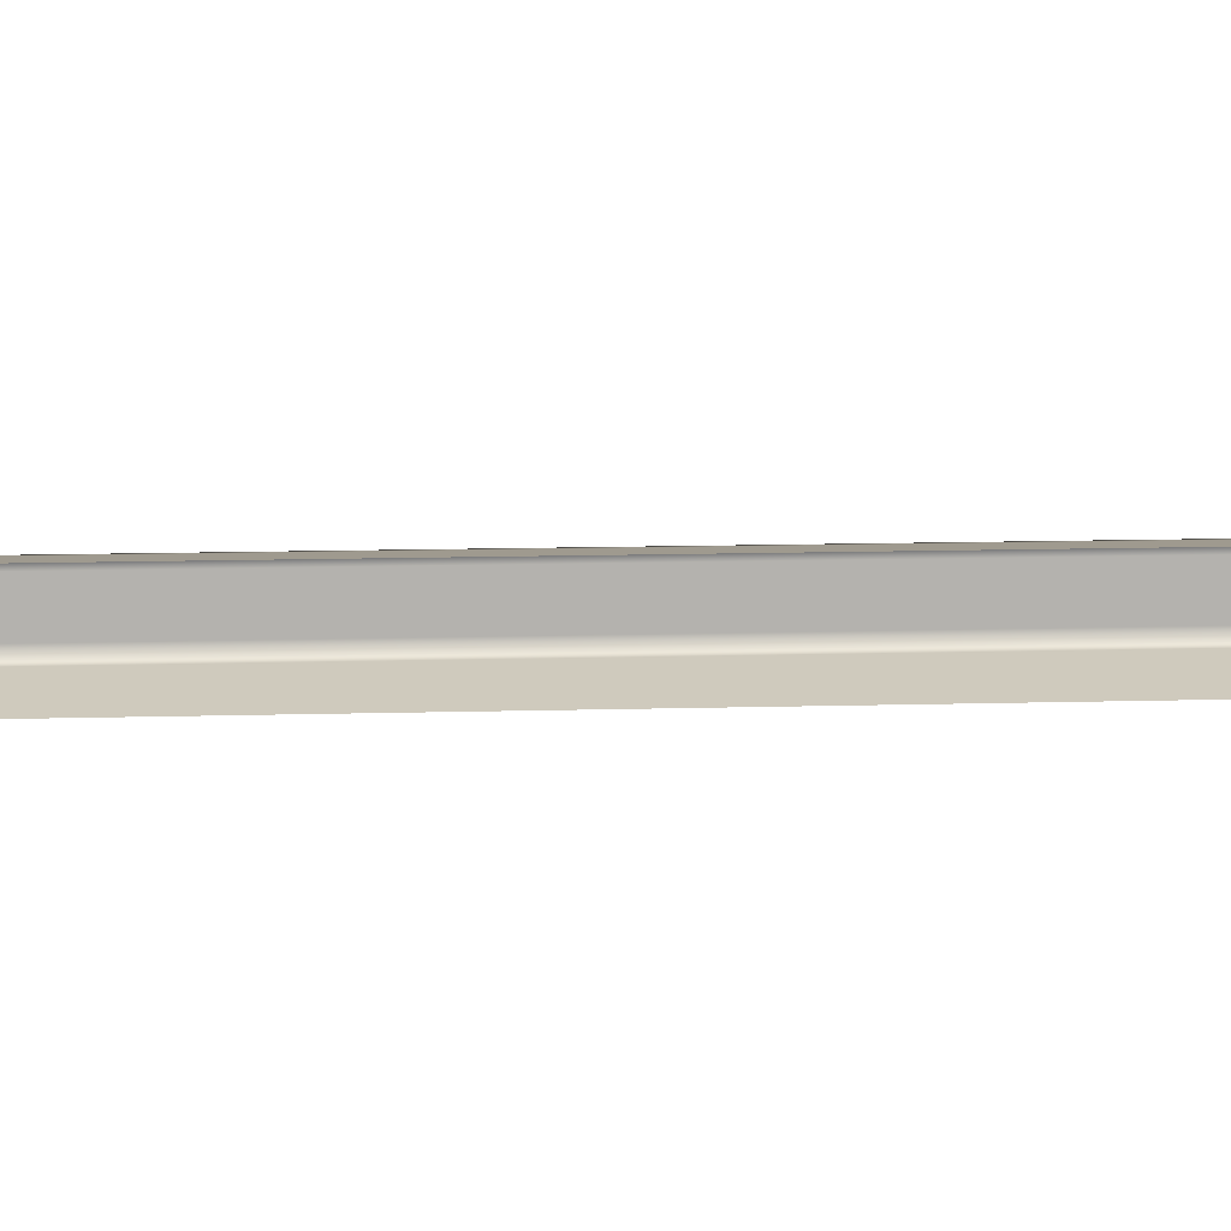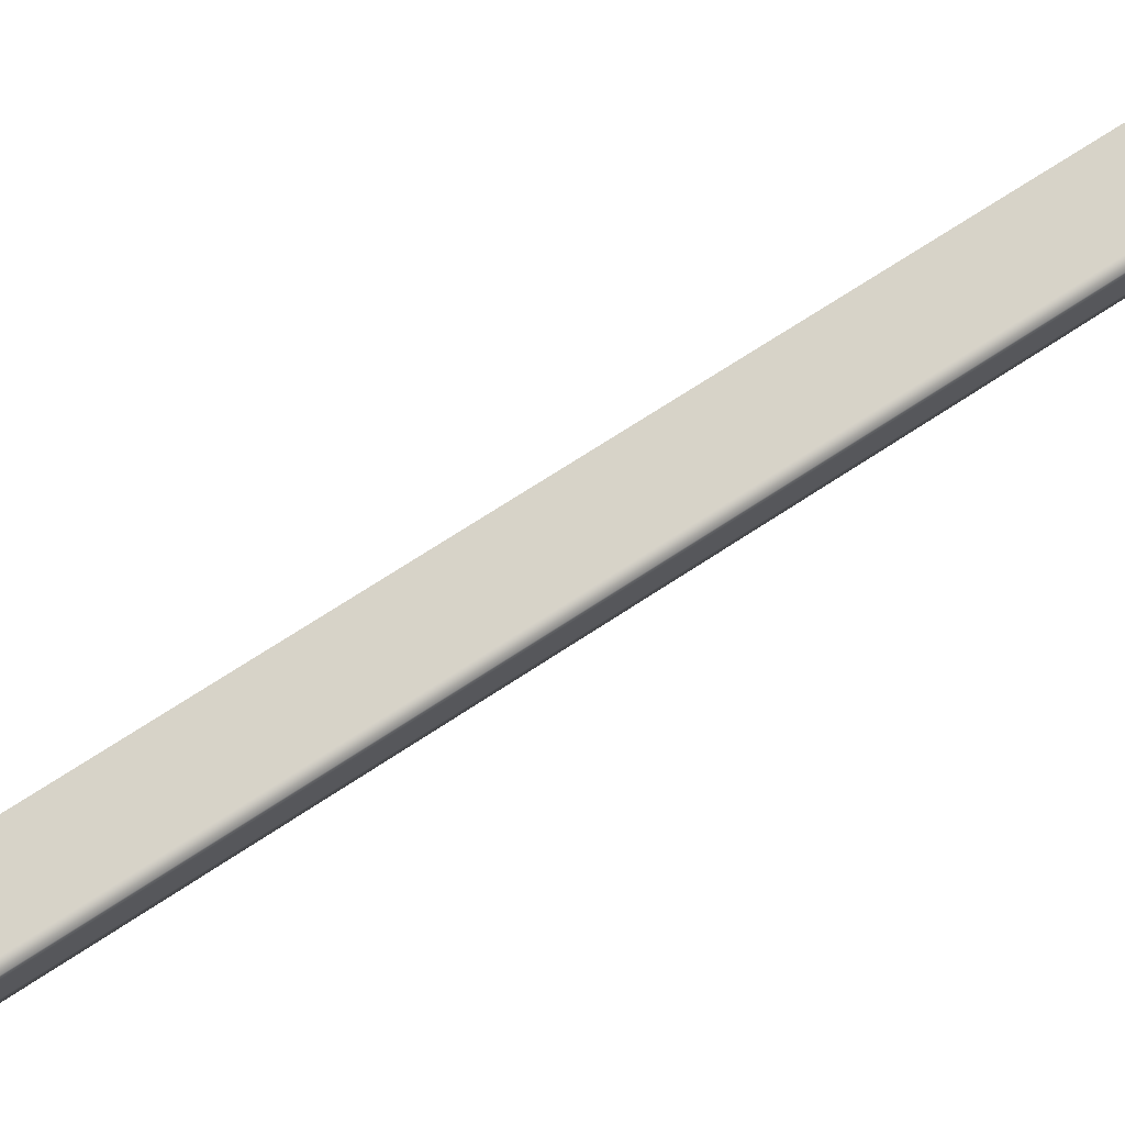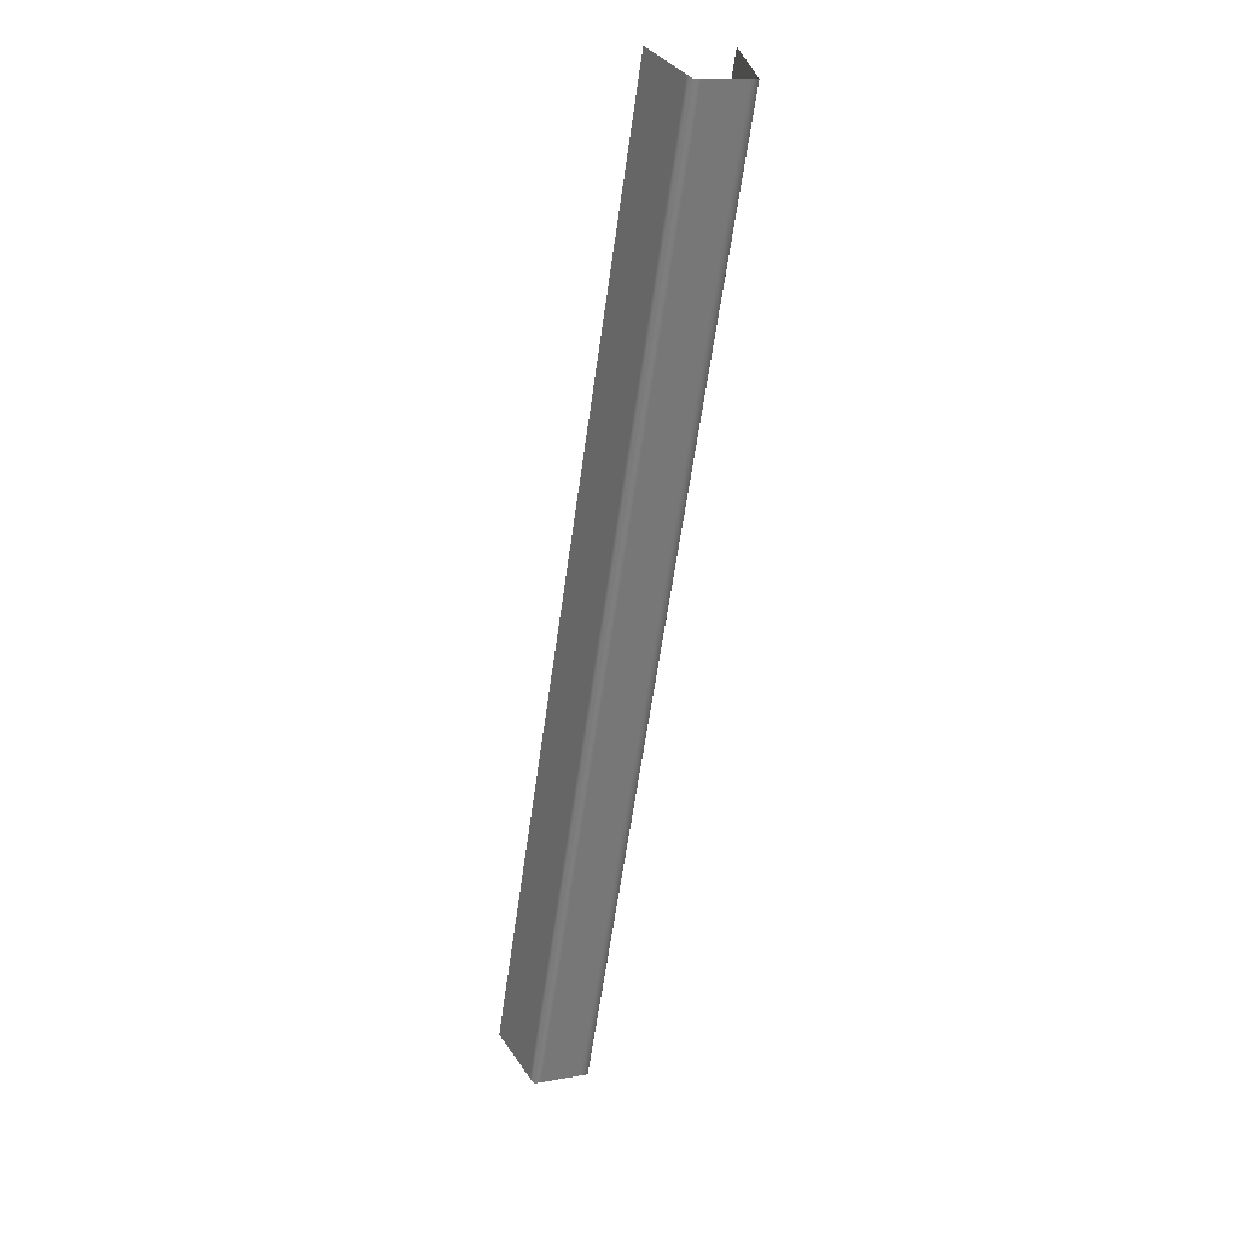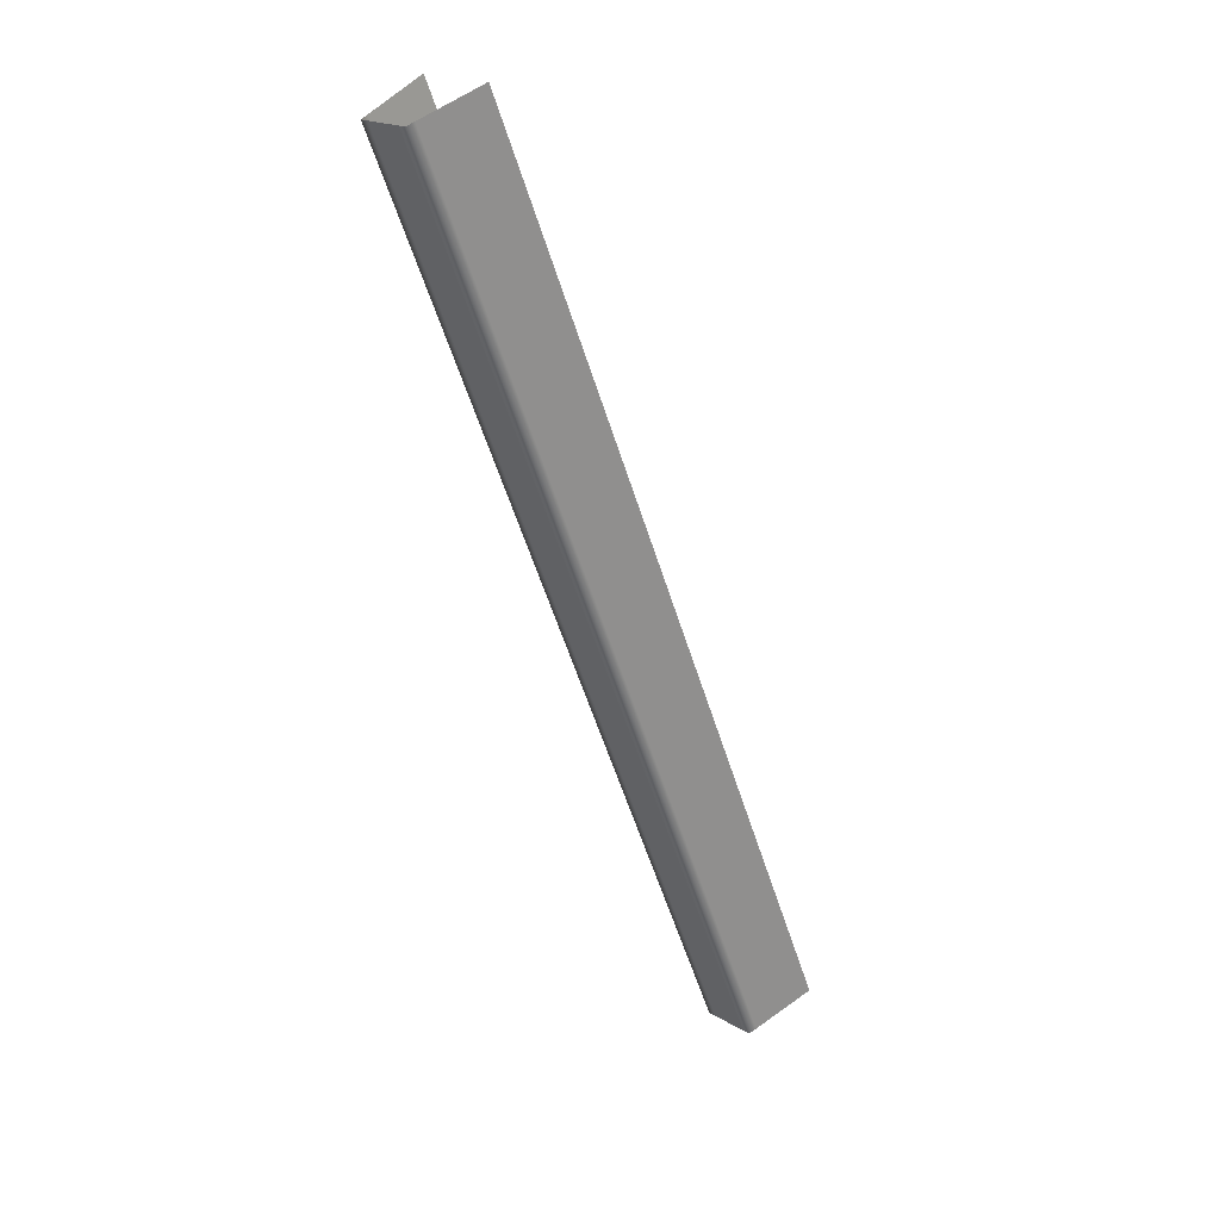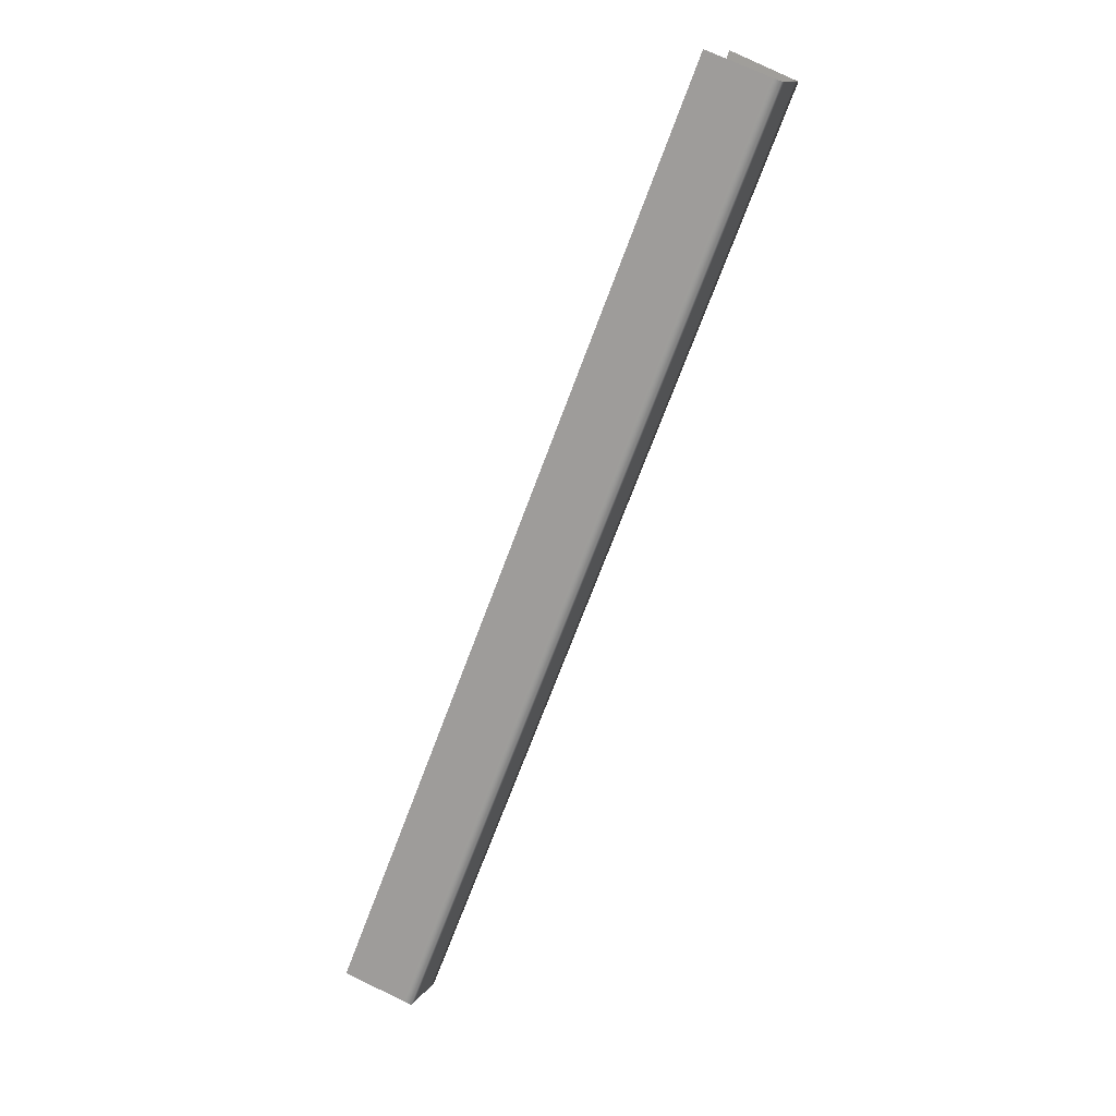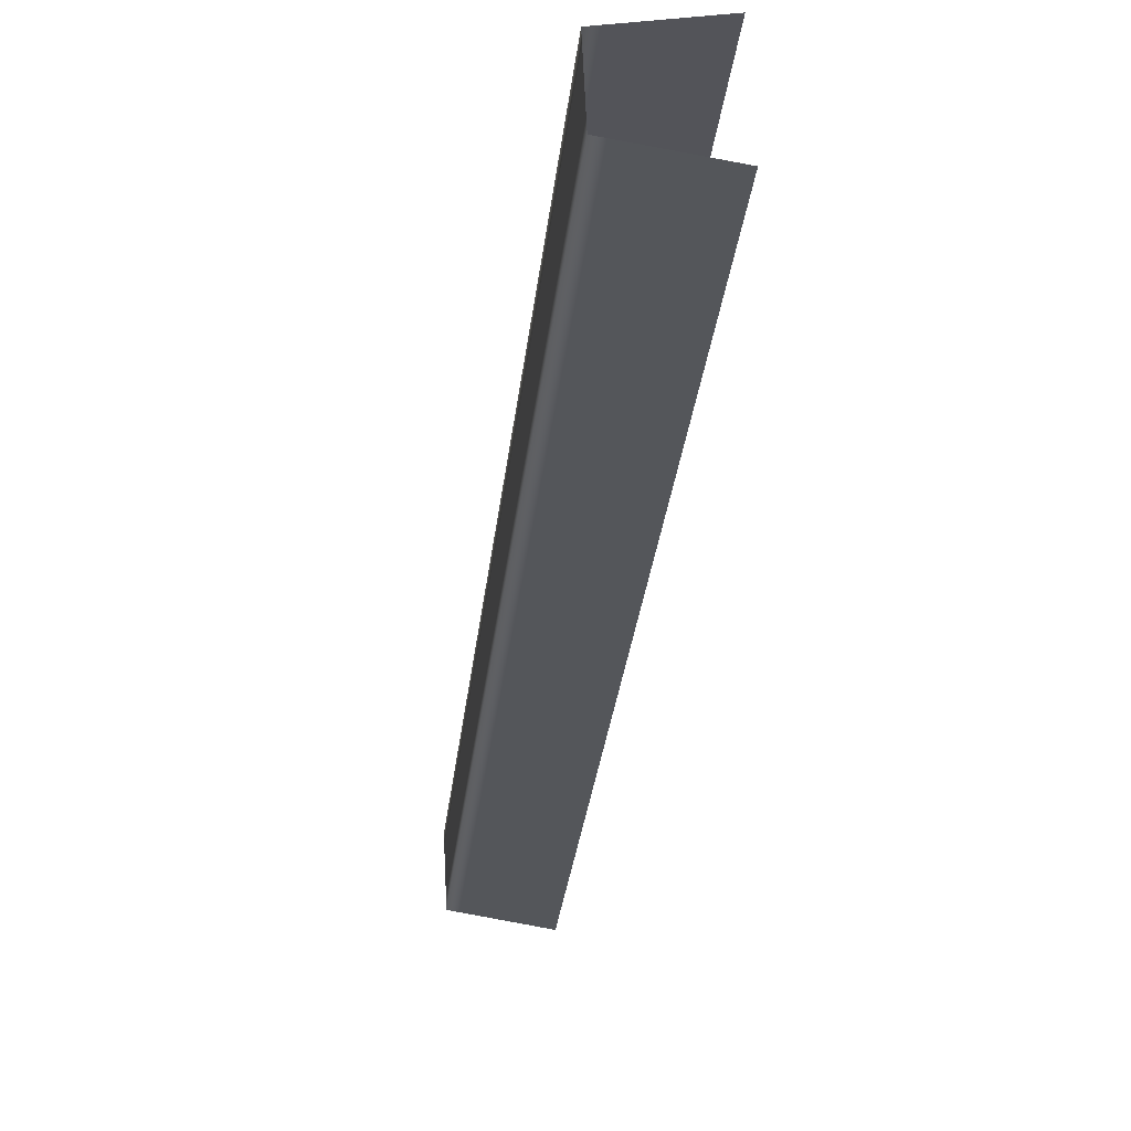
<metadata>
{"format":"obj","ext":"obj","renderer":"f3d","projection":"perspective","resolution":1024,"background":"white","views":[{"elev":13.5,"azim":64.2,"up":"+Y"},{"elev":70.0,"azim":-145.7,"up":"+Y"},{"elev":9.7,"azim":-111.2,"up":"+Z"},{"elev":20.5,"azim":-39.6,"up":"+Z"},{"elev":11.6,"azim":-156.3,"up":"+Z"},{"elev":-25.4,"azim":-27.5,"up":"+Y"}]}
</metadata>
<code>
o Bistro_Research_Exterior_paris_building_11_5819
v -2.49 15.11 22.15
v -2.148 15.11 21.31
v -2.203 15.1 21.29
v -2.544 15.1 22.12
v -2.21 15.1 21.29
v -2.552 15.1 22.12
v -2.55 15.04 22.12
v -2.208 15.04 21.29
v -2.2 15.04 21.29
v -2.542 15.04 22.13
v -2.145 15.03 21.31
v -2.486 15.03 22.15
v -2.21 15.09 21.29
v -2.551 15.09 22.12
v -2.208 15.05 21.29
v -2.55 15.05 22.12
f 1 2 3
f 4 1 3
f 4 3 5
f 6 4 5
f 7 8 9
f 10 7 9
f 10 9 11
f 12 10 11
f 6 5 13
f 14 6 13
f 14 13 15
f 16 14 15
f 16 15 8
f 7 16 8

</code>
